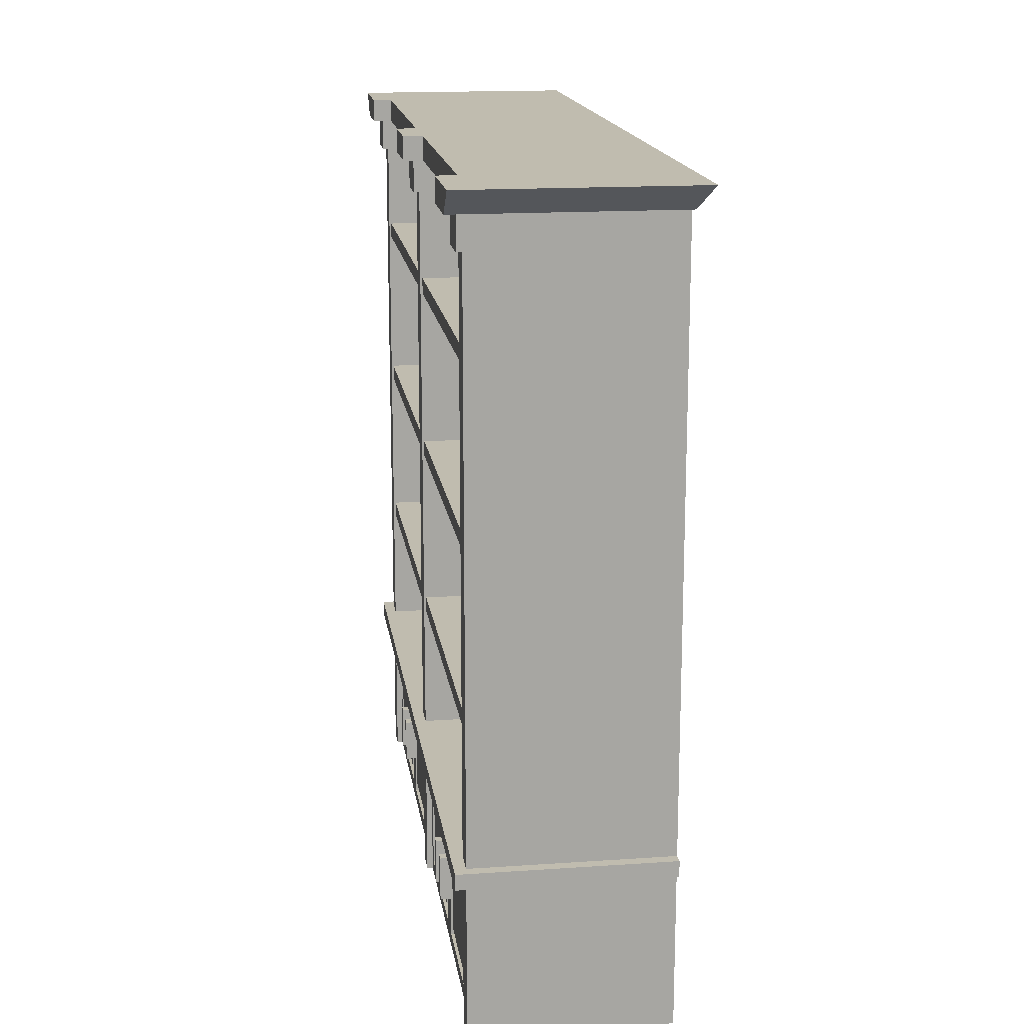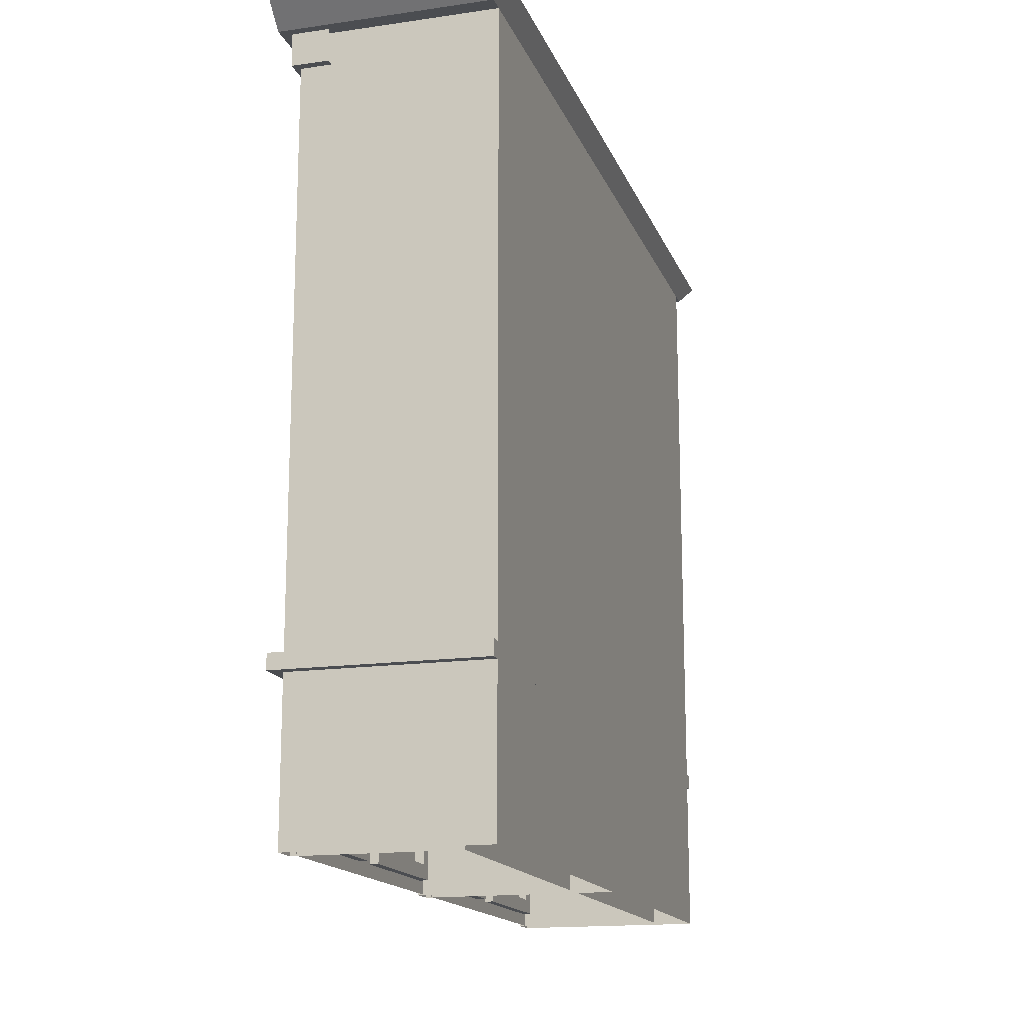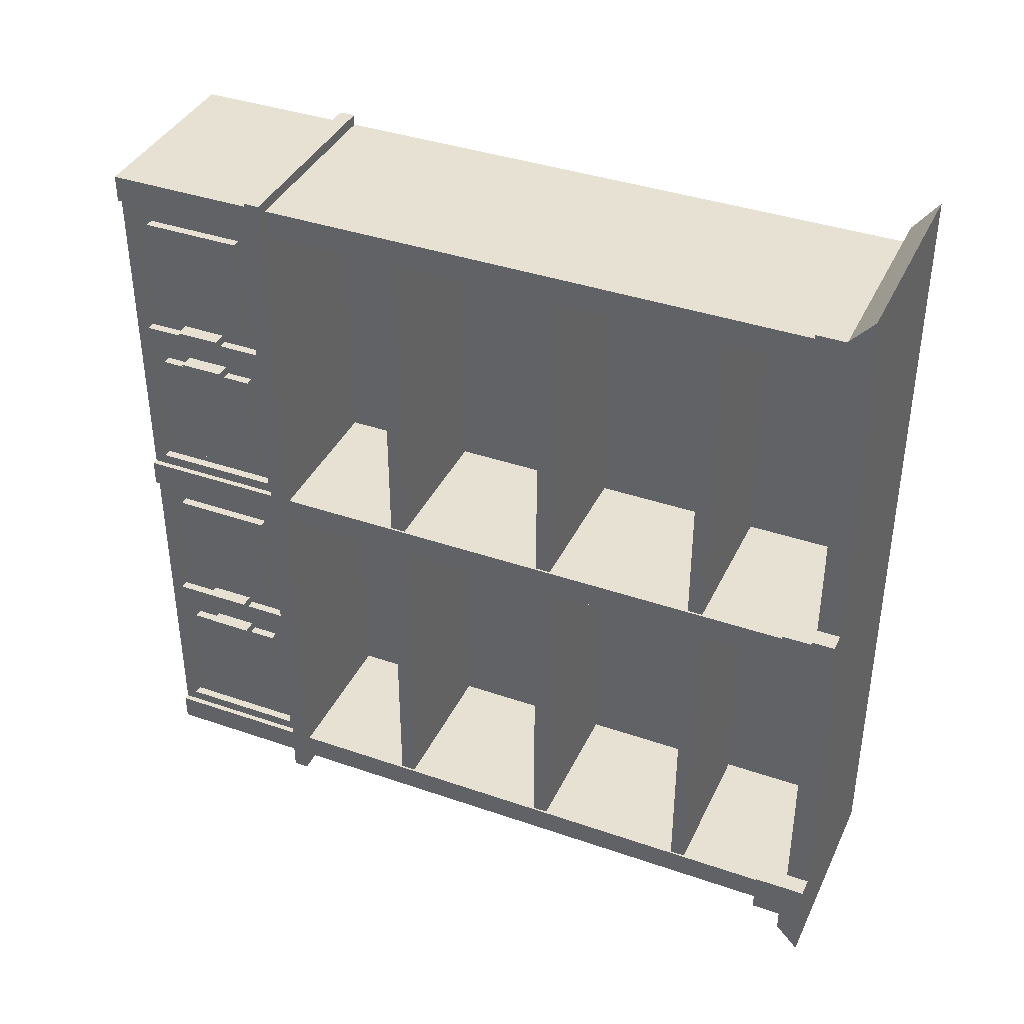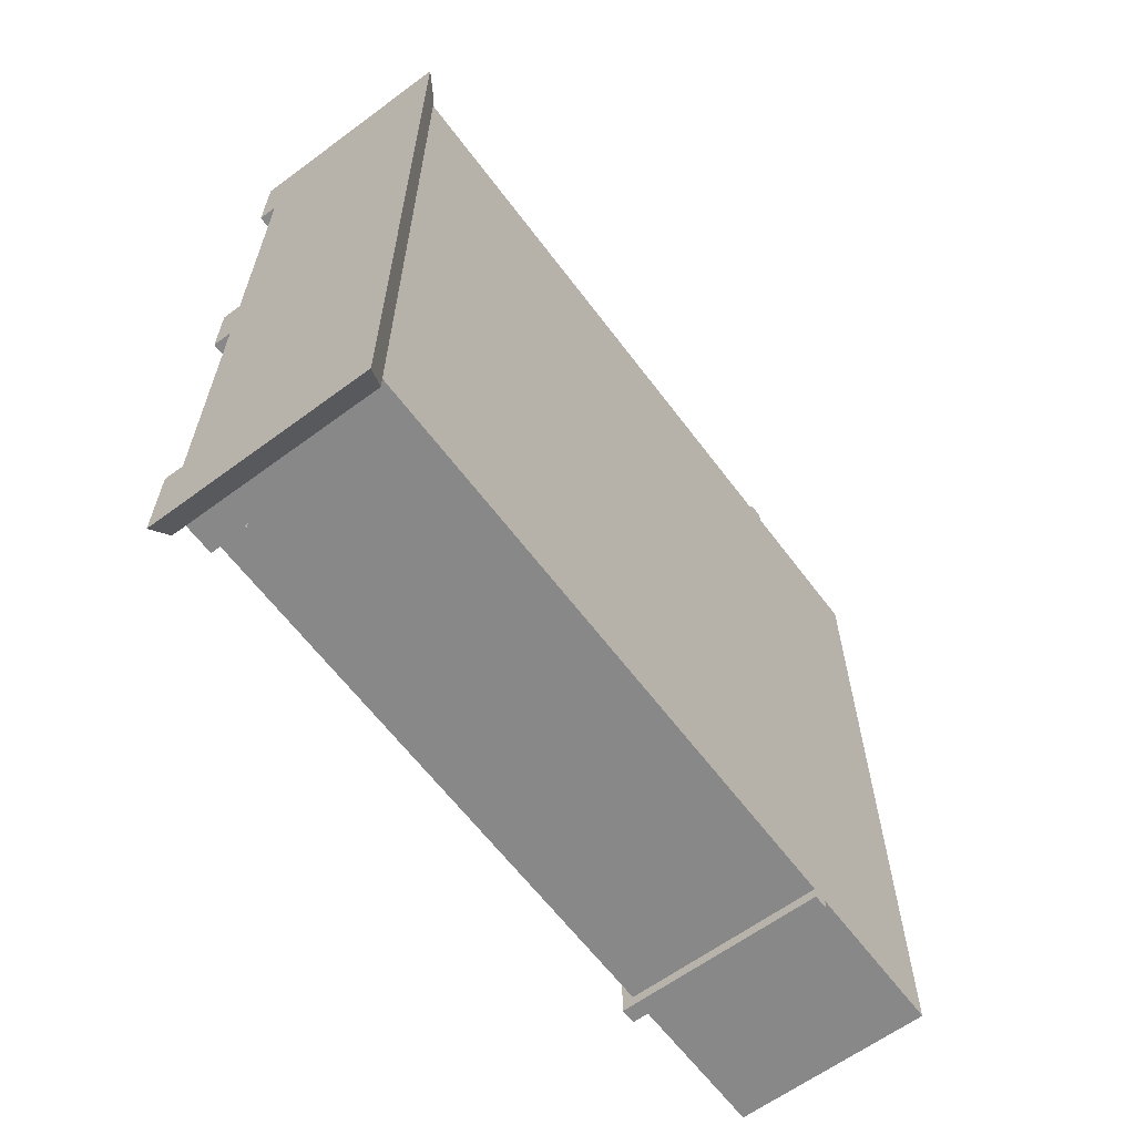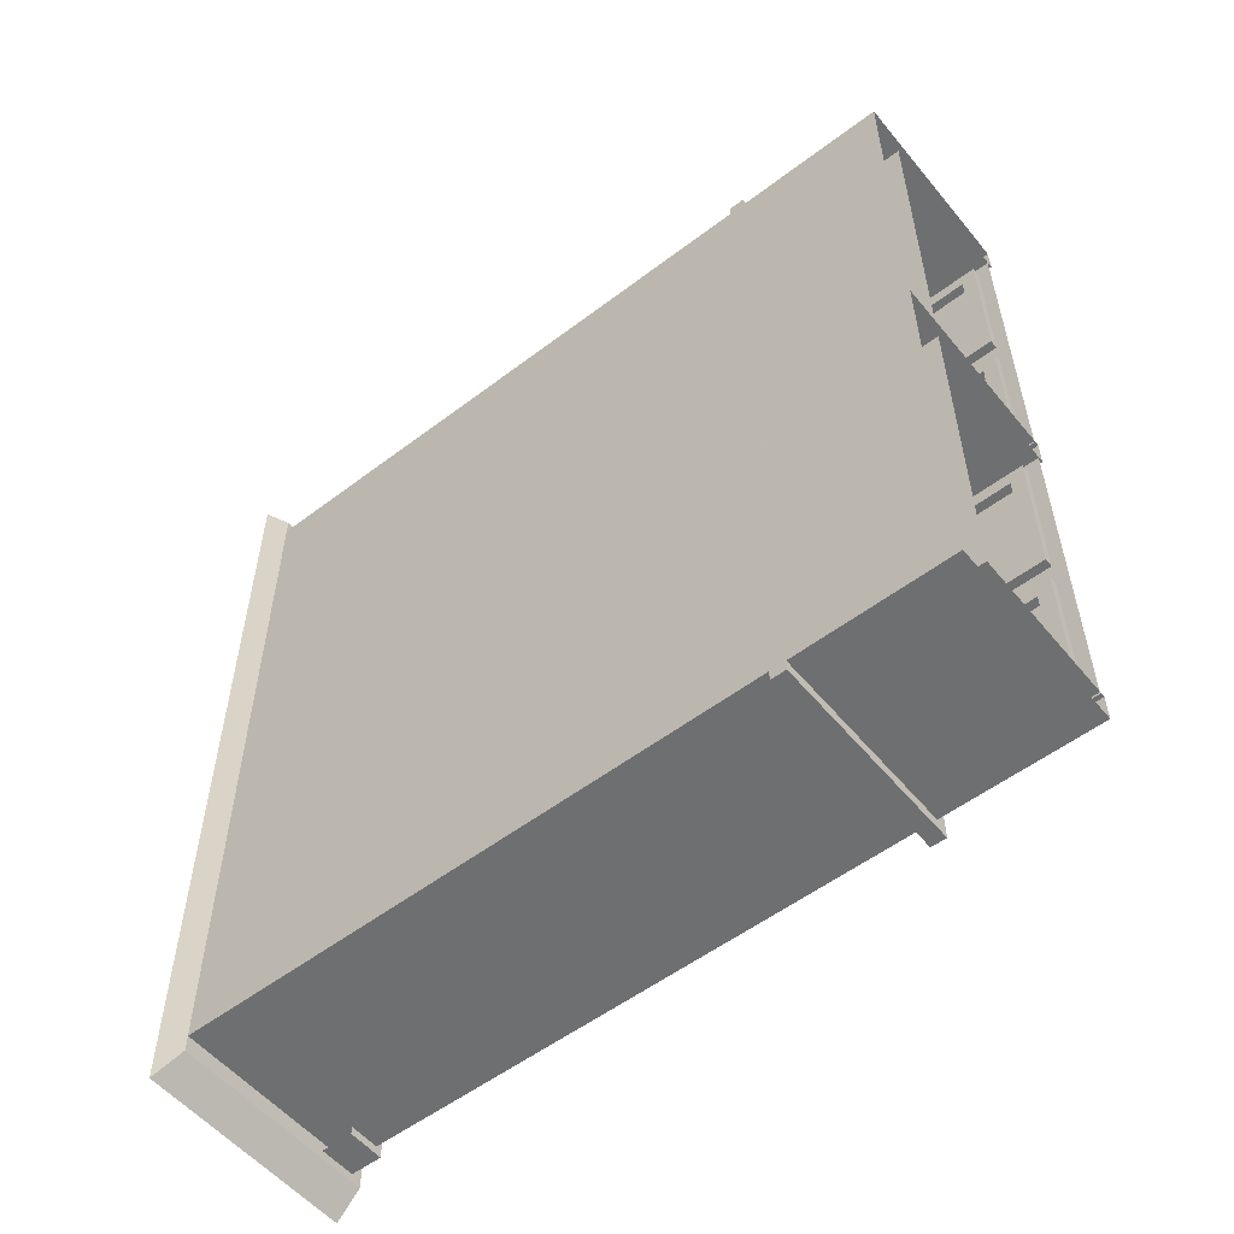
<metadata>
{"format":"obj","ext":"obj","renderer":"f3d","projection":"perspective","resolution":1024,"background":"white","views":[{"elev":16.3,"azim":172.0,"up":"+Y"},{"elev":-15.9,"azim":-163.3,"up":"+Y"},{"elev":38.6,"azim":113.5,"up":"+Z"},{"elev":-62.7,"azim":-143.2,"up":"+Z"},{"elev":-54.6,"azim":-51.2,"up":"+Z"}]}
</metadata>
<code>
g Buecherregal_ArbeitsZ
v 0 0 0
v 0 0 -2
v 1 0 -2
v 1 0 0
v 0.1867 0 -1.86
v 0.1867 0 -0.14
v 1 0 -0.14
v 1 0 -1.86
v 0 0.8013 0
v 0 0.8013 -2
v 1 0.8013 -2
v 1 0.8013 0
v 0.1867 0.8013 -1.86
v 0.1867 0.8013 -0.14
v 1 0.8013 -1.86
v 1 0.8013 -0.14
v 0 -0 -3.86
v 0 0 -1.86
v 1 0 -1.86
v 1 -0 -3.86
v 0.1867 0 -2
v 0.1867 -0 -3.72
v 1 -0 -3.72
v 1 0 -2
v 0 0.8013 -3.86
v 0 0.8013 -1.86
v 1 0.8013 -1.86
v 1 0.8013 -3.86
v 0.1867 0.8013 -2
v 0.1867 0.8013 -3.72
v 1 0.8013 -2
v 1 0.8013 -3.72
v 0 0.8576 0
v 0 3.94 0
v 0 0.8576 -2
v 0 3.94 -2
v 1 3.94 -0.14
v 1 3.94 -1.86
v 1 3.94 -2
v 1 0.8576 -2
v 1 0.8576 0
v 1 3.94 0
v 0.1867 3.94 -1.86
v 0.1867 0.8576 -1.86
v 0.1867 0.8576 -0.14
v 0.1867 3.94 -0.14
v 1 0.8576 -0.14
v 1 0.8576 -1.86
v 0 0.8576 -3.86
v 0 3.94 -3.86
v 0 0.8576 -1.86
v 0 3.94 -1.86
v 1 3.94 -3.72
v 1 3.94 -2
v 1 3.94 -1.86
v 1 0.8576 -1.86
v 1 0.8576 -3.86
v 1 3.94 -3.86
v 0.1867 3.94 -2
v 0.1867 0.8576 -2
v 0.1867 0.8576 -3.72
v 0.1867 3.94 -3.72
v 1 0.8576 -3.72
v 1 0.8576 -2
v 0 3.94 0.08417
v 0 3.94 -2.084
v 1.088 3.94 -2.084
v 1.088 3.94 0.08417
v -0.06091 4.061 0.2162
v -0.06091 4.061 -2.084
v 1.088 4.061 -2.084
v 1.088 4.061 0.2162
v 0 3.94 -0.2499
v 0 3.94 -1.75
v 1.088 3.94 -1.75
v 1.088 3.94 -0.2499
v -0.06091 4.061 -0.2499
v -0.06091 4.061 -1.75
v 1.088 4.061 -1.75
v 1.088 4.061 -0.2499
v 0.9891 3.94 -1.75
v 0.9891 3.94 -0.2499
v 0.9891 3.94 -2.084
v 0.9717 3.94 0.08417
v 0.9891 4.061 -2.084
v 0.9891 4.061 0.2162
v 0.9891 4.061 -0.2499
v 0.9891 4.061 -1.75
v 0.8414 3.772 0.04178
v 0.8414 3.94 0.04178
v 0.8414 3.772 -0.1844
v 0.8414 3.94 -0.1844
v 1.032 3.772 0.04178
v 1.032 3.94 0.04178
v 1.032 3.772 -0.1844
v 1.032 3.94 -0.1844
v 0.8414 3.772 -1.817
v 0.8414 3.94 -1.817
v 0.8414 3.772 -2.043
v 0.8414 3.94 -2.043
v 1.032 3.772 -1.817
v 1.032 3.94 -1.817
v 1.032 3.772 -2.043
v 1.032 3.94 -2.043
v 0 3.94 -3.944
v 0 3.94 -1.776
v 1.088 3.94 -1.776
v 1.088 3.94 -3.944
v -0.06091 4.061 -4.076
v -0.06091 4.061 -1.776
v 1.088 4.061 -1.776
v 1.088 4.061 -4.076
v 0 3.94 -3.61
v 0 3.94 -2.11
v 1.088 3.94 -2.11
v 1.088 3.94 -3.61
v -0.06091 4.061 -3.61
v -0.06091 4.061 -2.11
v 1.088 4.061 -2.11
v 1.088 4.061 -3.61
v 0.9891 3.94 -2.11
v 0.9891 3.94 -3.61
v 0.9891 3.94 -1.776
v 0.9717 3.94 -3.944
v 0.9891 4.061 -1.776
v 0.9891 4.061 -4.076
v 0.9891 4.061 -3.61
v 0.9891 4.061 -2.11
v 0.8414 3.772 -3.902
v 0.8414 3.94 -3.902
v 0.8414 3.772 -3.676
v 0.8414 3.94 -3.676
v 1.032 3.772 -3.902
v 1.032 3.94 -3.902
v 1.032 3.772 -3.676
v 1.032 3.94 -3.676
v 0.8414 3.772 -2.043
v 0.8414 3.94 -2.043
v 0.8414 3.772 -1.817
v 0.8414 3.94 -1.817
v 1.032 3.772 -2.043
v 1.032 3.94 -2.043
v 1.032 3.772 -1.817
v 1.032 3.94 -1.817
v 0.97 0.001472 -0.13
v 0.97 0.8015 -0.13
v 0.97 0.001472 -1.87
v 0.97 0.8015 -1.87
v 0.97 0.001472 -1
v 0.97 0.8015 -1
v 0.97 0.1406 -0.8609
v 0.97 0.6623 -0.8609
v 0.97 0.6623 -0.2691
v 0.97 0.1406 -0.2691
v 0.97 0.1406 -1.731
v 0.97 0.6623 -1.731
v 0.97 0.6623 -1.139
v 0.97 0.1406 -1.139
v 0.97 0.736 -1.805
v 0.97 0.06694 -1.805
v 0.97 0.06694 -1.065
v 0.97 0.736 -0.9345
v 0.97 0.736 -0.1955
v 0.97 0.06694 -0.1955
v 0.97 0.06694 -0.9345
v 0.97 0.736 -1.065
v 0.925 0.736 -1.805
v 0.925 0.06694 -1.805
v 0.925 0.06694 -1.065
v 0.925 0.736 -0.9345
v 0.925 0.736 -0.1955
v 0.925 0.06694 -0.1955
v 0.925 0.06694 -0.9345
v 0.925 0.736 -1.065
v 0.925 0.6623 -1.731
v 0.925 0.1406 -1.731
v 0.925 0.1406 -1.139
v 0.925 0.6623 -0.8609
v 0.925 0.6623 -0.2691
v 0.925 0.1406 -0.2691
v 0.925 0.1406 -0.8609
v 0.925 0.6623 -1.139
v 0.97 0.001472 -3.73
v 0.97 0.8015 -3.73
v 0.97 0.001472 -1.99
v 0.97 0.8015 -1.99
v 0.97 0.001472 -2.86
v 0.97 0.8015 -2.86
v 0.97 0.1406 -2.999
v 0.97 0.6623 -2.999
v 0.97 0.6623 -3.591
v 0.97 0.1406 -3.591
v 0.97 0.1406 -2.129
v 0.97 0.6623 -2.129
v 0.97 0.6623 -2.721
v 0.97 0.1406 -2.721
v 0.97 0.736 -2.055
v 0.97 0.06694 -2.055
v 0.97 0.06694 -2.794
v 0.97 0.736 -2.925
v 0.97 0.736 -3.664
v 0.97 0.06694 -3.664
v 0.97 0.06694 -2.925
v 0.97 0.736 -2.794
v 0.925 0.736 -2.055
v 0.925 0.06694 -2.055
v 0.925 0.06694 -2.794
v 0.925 0.736 -2.925
v 0.925 0.736 -3.664
v 0.925 0.06694 -3.664
v 0.925 0.06694 -2.925
v 0.925 0.736 -2.794
v 0.925 0.6623 -2.129
v 0.925 0.1406 -2.129
v 0.925 0.1406 -2.721
v 0.925 0.6623 -2.999
v 0.925 0.6623 -3.591
v 0.925 0.1406 -3.591
v 0.925 0.1406 -2.999
v 0.925 0.6623 -2.721
v 0.925 0.2975 -1.078
v 0.925 0.5261 -1.078
v 0.925 0.2975 -1.128
v 0.925 0.5261 -1.128
v 1.031 0.2975 -1.078
v 1.031 0.5261 -1.078
v 1.031 0.2975 -1.128
v 1.031 0.5261 -1.128
v 0.925 0.2975 -0.9223
v 0.925 0.5261 -0.9223
v 0.925 0.2975 -0.8718
v 0.925 0.5261 -0.8718
v 1.031 0.2975 -0.9223
v 1.031 0.5261 -0.9223
v 1.031 0.2975 -0.8718
v 1.031 0.5261 -0.8718
v 0.925 0.2975 -2.782
v 0.925 0.5261 -2.782
v 0.925 0.2975 -2.732
v 0.925 0.5261 -2.732
v 1.031 0.2975 -2.782
v 1.031 0.5261 -2.782
v 1.031 0.2975 -2.732
v 1.031 0.5261 -2.732
v 0.925 0.2975 -2.938
v 0.925 0.5261 -2.938
v 0.925 0.2975 -2.988
v 0.925 0.5261 -2.988
v 1.031 0.2975 -2.938
v 1.031 0.5261 -2.938
v 1.031 0.2975 -2.988
v 1.031 0.5261 -2.988
v 0.08708 1.512 -0.1
v 0.08708 1.592 -0.1
v 0.08708 1.512 -1.9
v 0.08708 1.592 -1.9
v 0.9891 1.512 -0.1
v 0.9891 1.592 -0.1
v 0.9891 1.512 -1.9
v 0.9891 1.592 -1.9
v 0.08708 2.378 -0.1
v 0.08708 2.458 -0.1
v 0.08708 2.378 -1.9
v 0.08708 2.458 -1.9
v 0.9891 2.378 -0.1
v 0.9891 2.458 -0.1
v 0.9891 2.378 -1.9
v 0.9891 2.458 -1.9
v 0.08708 3.244 -0.1
v 0.08708 3.324 -0.1
v 0.08708 3.244 -1.9
v 0.08708 3.324 -1.9
v 0.9891 3.244 -0.1
v 0.9891 3.324 -0.1
v 0.9891 3.244 -1.9
v 0.9891 3.324 -1.9
v 0.08708 1.512 -3.76
v 0.08708 1.592 -3.76
v 0.08708 1.512 -1.96
v 0.08708 1.592 -1.96
v 0.9891 1.512 -3.76
v 0.9891 1.592 -3.76
v 0.9891 1.512 -1.96
v 0.9891 1.592 -1.96
v 0.08708 2.378 -3.76
v 0.08708 2.458 -3.76
v 0.08708 2.378 -1.96
v 0.08708 2.458 -1.96
v 0.9891 2.378 -3.76
v 0.9891 2.458 -3.76
v 0.9891 2.378 -1.96
v 0.9891 2.458 -1.96
v 0.08708 3.244 -3.76
v 0.08708 3.324 -3.76
v 0.08708 3.244 -1.96
v 0.08708 3.324 -1.96
v 0.9891 3.244 -3.76
v 0.9891 3.324 -3.76
v 0.9891 3.244 -1.96
v 0.9891 3.324 -1.96
v 0 0.8013 0.0561
v 0 0.8813 0.0561
v 0 0.8013 -2.056
v 0 0.8813 -2.056
v 1.059 0.8013 0.0561
v 1.059 0.8813 0.0561
v 1.059 0.8013 -2.056
v 1.059 0.8813 -2.056
v 0 0.8013 -3.916
v 0 0.8813 -3.916
v 0 0.8013 -1.804
v 0 0.8813 -1.804
v 1.059 0.8013 -3.916
v 1.059 0.8813 -3.916
v 1.059 0.8013 -1.804
v 1.059 0.8813 -1.804
f 16 7 6 14
f 15 8 3 11
f 8 15 13 5
f 5 13 14 6
f 7 16 12 4
f 4 12 9 1
f 2 10 11 3
f 1 9 10 2
f 32 30 22 23
f 31 27 19 24
f 24 21 29 31
f 21 22 30 29
f 23 20 28 32
f 20 17 25 28
f 18 19 27 26
f 17 18 26 25
f 33 34 36 35
f 35 36 39 40
f 37 47 45 46
f 41 42 34 33
f 38 48 40 39
f 47 37 42 41
f 44 43 46 45
f 48 38 43 44
f 49 51 52 50
f 51 56 55 52
f 53 62 61 63
f 57 49 50 58
f 54 55 56 64
f 63 57 58 53
f 60 61 62 59
f 64 60 59 54
f 83 66 70 85
f 75 67 71 79
f 73 65 69 77
f 84 68 72 86
f 88 79 71 85
f 86 72 80 87
f 88 87 82 81
f 66 74 78 70
f 74 73 77 78
f 68 76 80 72
f 77 87 88 78
f 80 76 82 87
f 79 88 81 75
f 69 86 87 77
f 78 88 85 70
f 65 84 86 69
f 67 83 85 71
f 82 76 68 84
f 83 67 75 81
f 74 81 82 73
f 66 83 81 74
f 73 82 84 65
f 91 92 96 95
f 95 96 94 93
f 93 94 90 89
f 91 95 93 89
f 99 100 104 103
f 103 104 102 101
f 101 102 98 97
f 99 103 101 97
f 123 125 110 106
f 115 119 111 107
f 113 117 109 105
f 124 126 112 108
f 128 125 111 119
f 126 127 120 112
f 128 121 122 127
f 106 110 118 114
f 114 118 117 113
f 108 112 120 116
f 117 118 128 127
f 120 127 122 116
f 119 115 121 128
f 109 117 127 126
f 118 110 125 128
f 105 109 126 124
f 107 111 125 123
f 122 124 108 116
f 123 121 115 107
f 114 113 122 121
f 106 114 121 123
f 113 105 124 122
f 131 135 136 132
f 135 133 134 136
f 133 129 130 134
f 131 129 133 135
f 139 143 144 140
f 143 141 142 144
f 141 137 138 142
f 139 137 141 143
f 151 152 153 154
f 155 156 157 158
f 149 150 162 165
f 150 146 163 162
f 146 145 164 163
f 145 149 165 164
f 147 148 159 160
f 148 150 166 159
f 150 149 161 166
f 149 147 160 161
f 154 153 179 180
f 163 164 172 171
f 153 152 178 179
f 162 163 171 170
f 155 158 177 176
f 161 160 168 169
f 156 155 176 175
f 158 157 182 177
f 175 176 168 167
f 176 177 169 168
f 179 178 170 171
f 180 179 171 172
f 181 180 172 173
f 182 175 167 174
f 178 181 173 170
f 177 182 174 169
f 164 165 173 172
f 151 154 180 181
f 159 166 174 167
f 157 156 175 182
f 152 151 181 178
f 165 162 170 173
f 160 159 167 168
f 166 161 169 174
f 189 192 191 190
f 193 196 195 194
f 187 203 200 188
f 188 200 201 184
f 184 201 202 183
f 183 202 203 187
f 185 198 197 186
f 186 197 204 188
f 188 204 199 187
f 187 199 198 185
f 192 218 217 191
f 201 209 210 202
f 191 217 216 190
f 200 208 209 201
f 193 214 215 196
f 199 207 206 198
f 194 213 214 193
f 196 215 220 195
f 213 205 206 214
f 214 206 207 215
f 217 209 208 216
f 218 210 209 217
f 219 211 210 218
f 220 212 205 213
f 216 208 211 219
f 215 207 212 220
f 202 210 211 203
f 189 219 218 192
f 197 205 212 204
f 195 220 213 194
f 190 216 219 189
f 203 211 208 200
f 198 206 205 197
f 204 212 207 199
f 223 224 228 227
f 227 228 226 225
f 225 226 222 221
f 223 227 225 221
f 228 224 222 226
f 231 235 236 232
f 235 233 234 236
f 233 229 230 234
f 231 229 233 235
f 236 234 230 232
f 239 243 244 240
f 243 241 242 244
f 241 237 238 242
f 239 237 241 243
f 244 242 238 240
f 247 248 252 251
f 251 252 250 249
f 249 250 246 245
f 247 251 249 245
f 252 248 246 250
f 259 260 258 257
f 255 259 257 253
f 260 256 254 258
f 258 254 253 257
f 259 255 256 260
f 255 253 254 256
f 267 268 266 265
f 263 267 265 261
f 268 264 262 266
f 266 262 261 265
f 267 263 264 268
f 263 261 262 264
f 275 276 274 273
f 271 275 273 269
f 276 272 270 274
f 274 270 269 273
f 275 271 272 276
f 271 269 270 272
f 283 281 282 284
f 279 277 281 283
f 284 282 278 280
f 282 281 277 278
f 283 284 280 279
f 279 280 278 277
f 291 289 290 292
f 287 285 289 291
f 292 290 286 288
f 290 289 285 286
f 291 292 288 287
f 287 288 286 285
f 299 297 298 300
f 295 293 297 299
f 300 298 294 296
f 298 297 293 294
f 299 300 296 295
f 295 296 294 293
f 307 308 306 305
f 303 307 305 301
f 308 304 302 306
f 306 302 301 305
f 307 303 304 308
f 303 301 302 304
f 315 313 314 316
f 311 309 313 315
f 316 314 310 312
f 314 313 309 310
f 315 316 312 311
f 311 312 310 309

</code>
